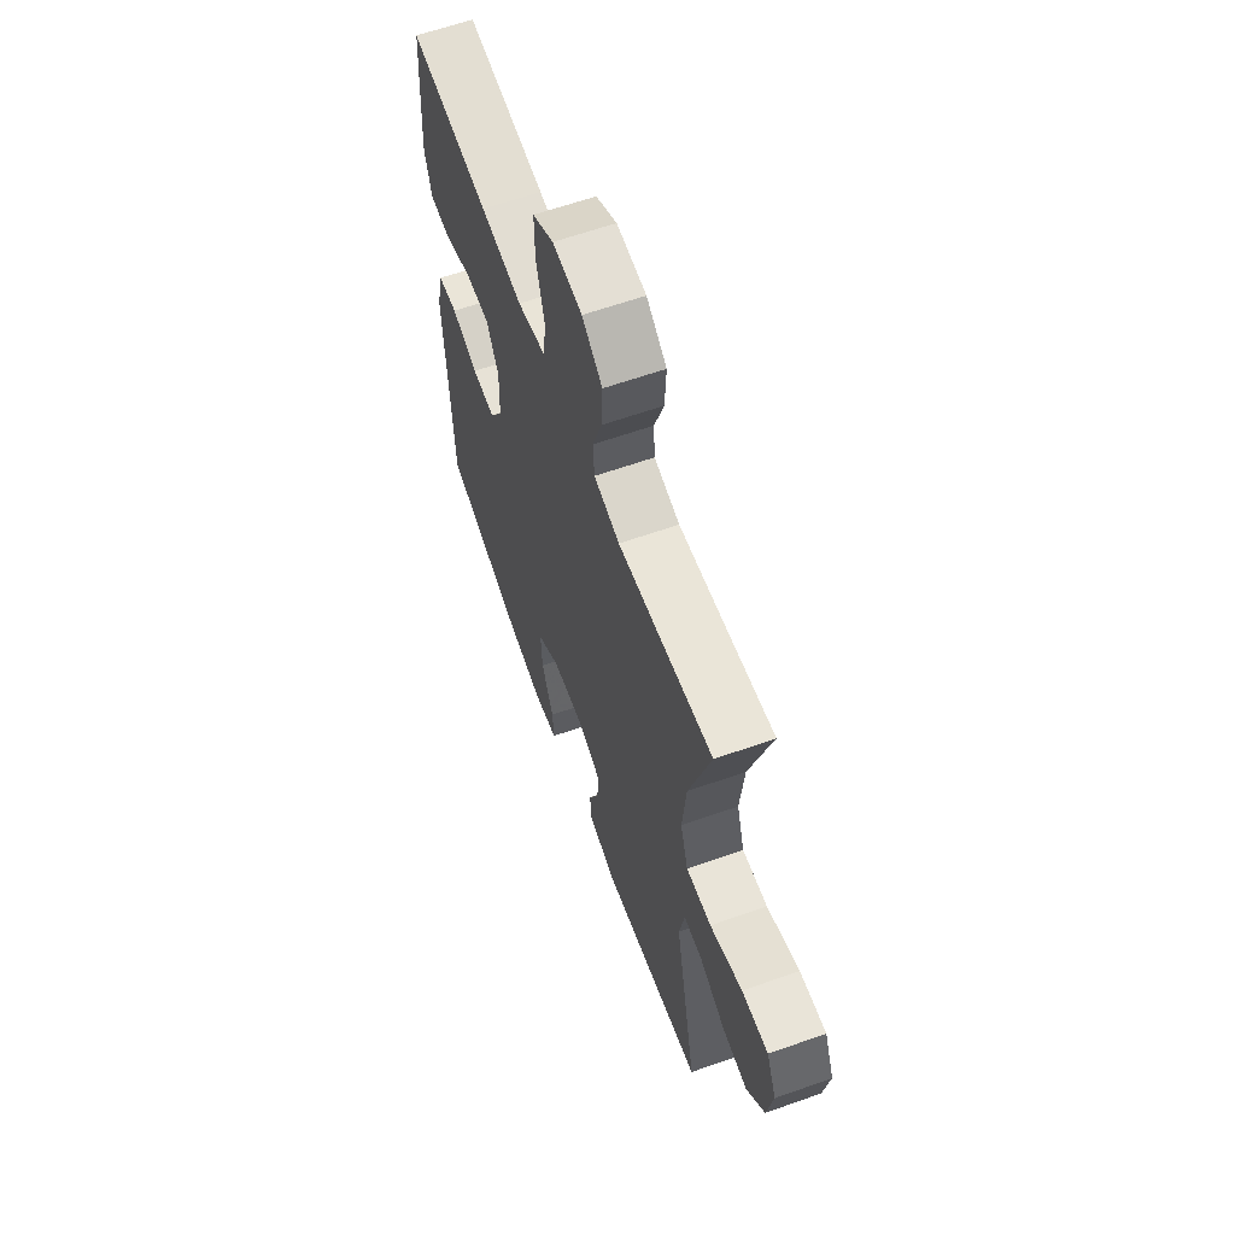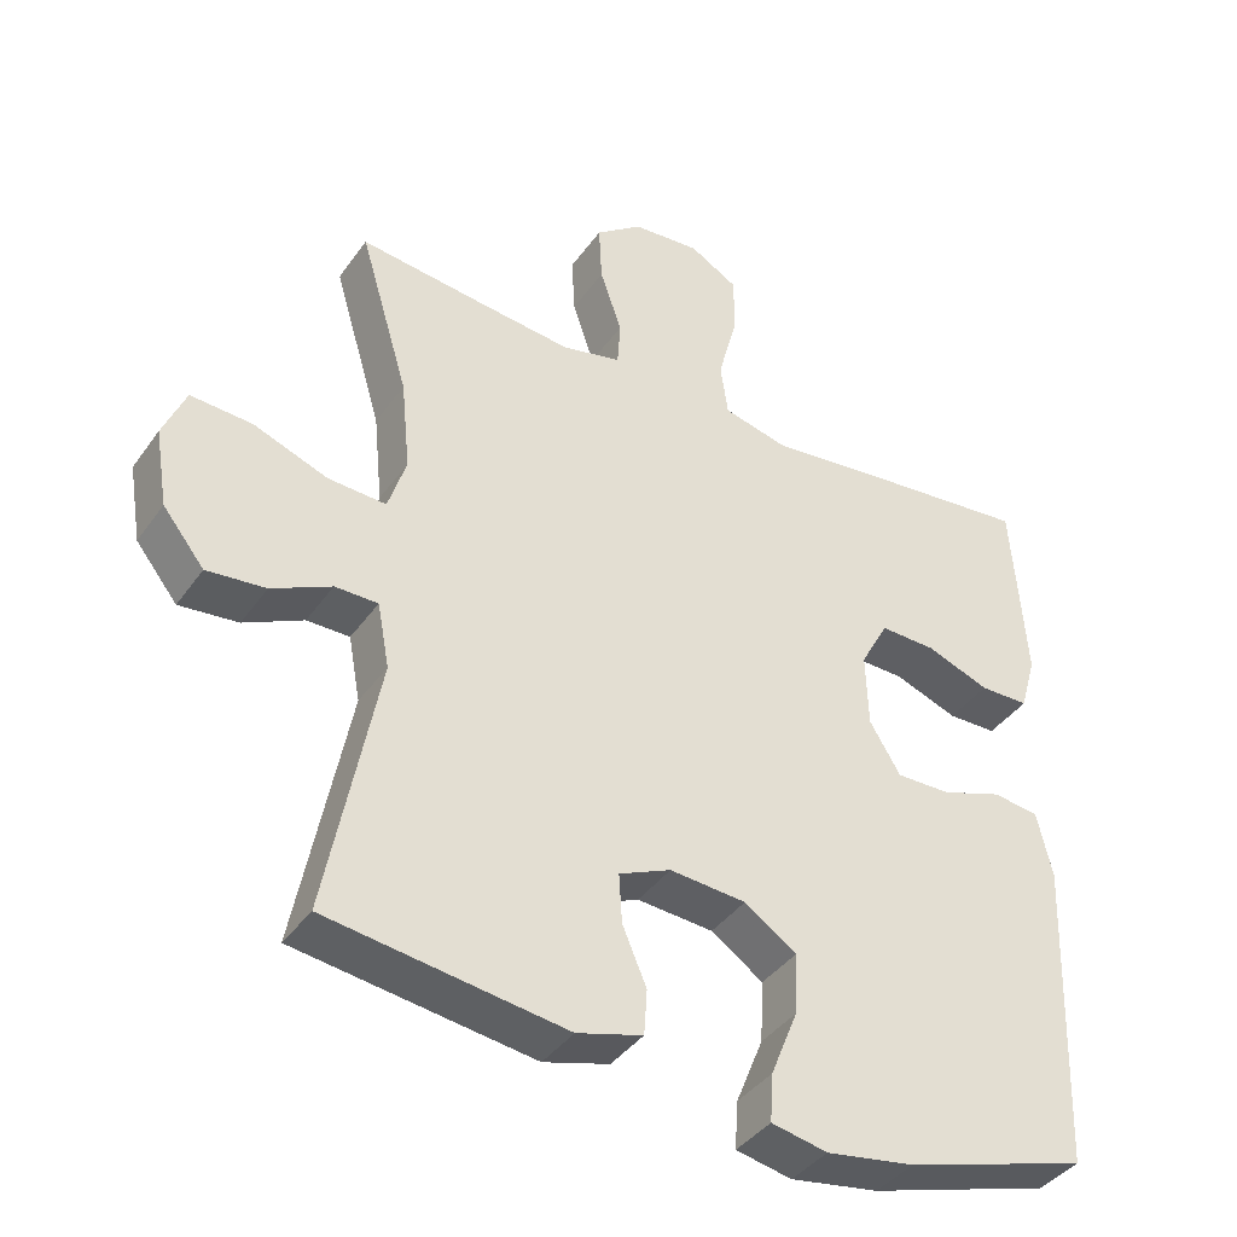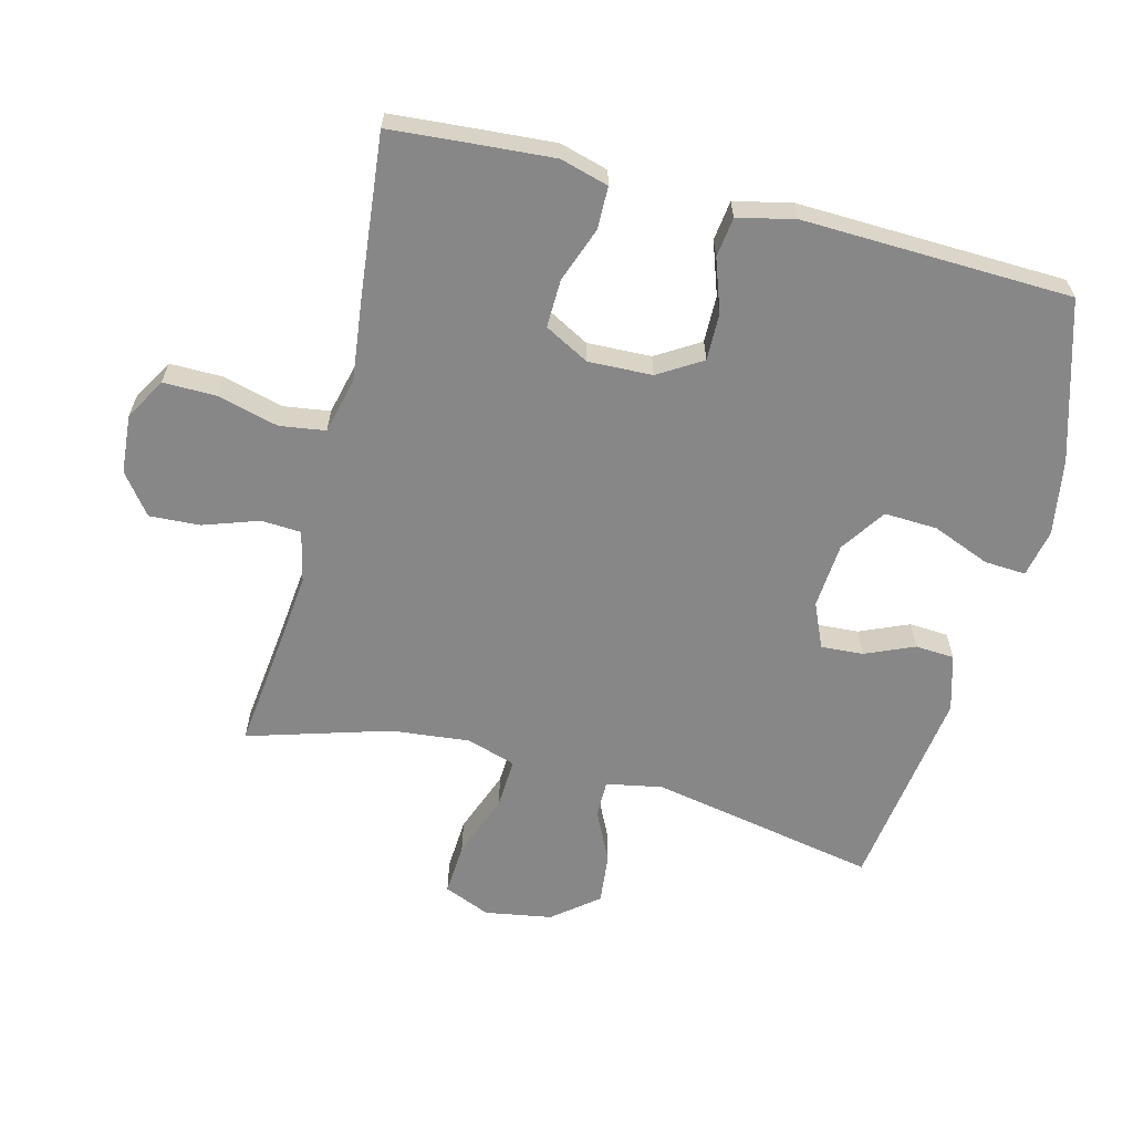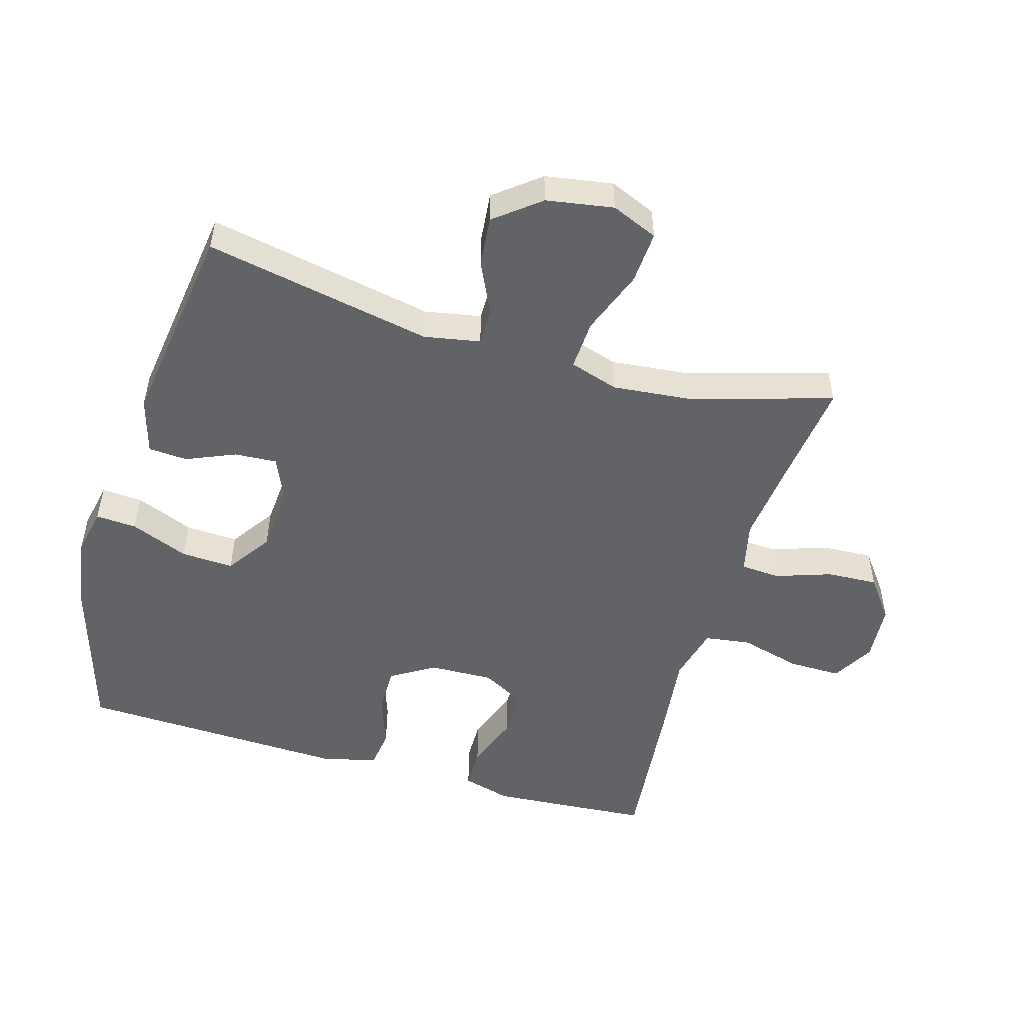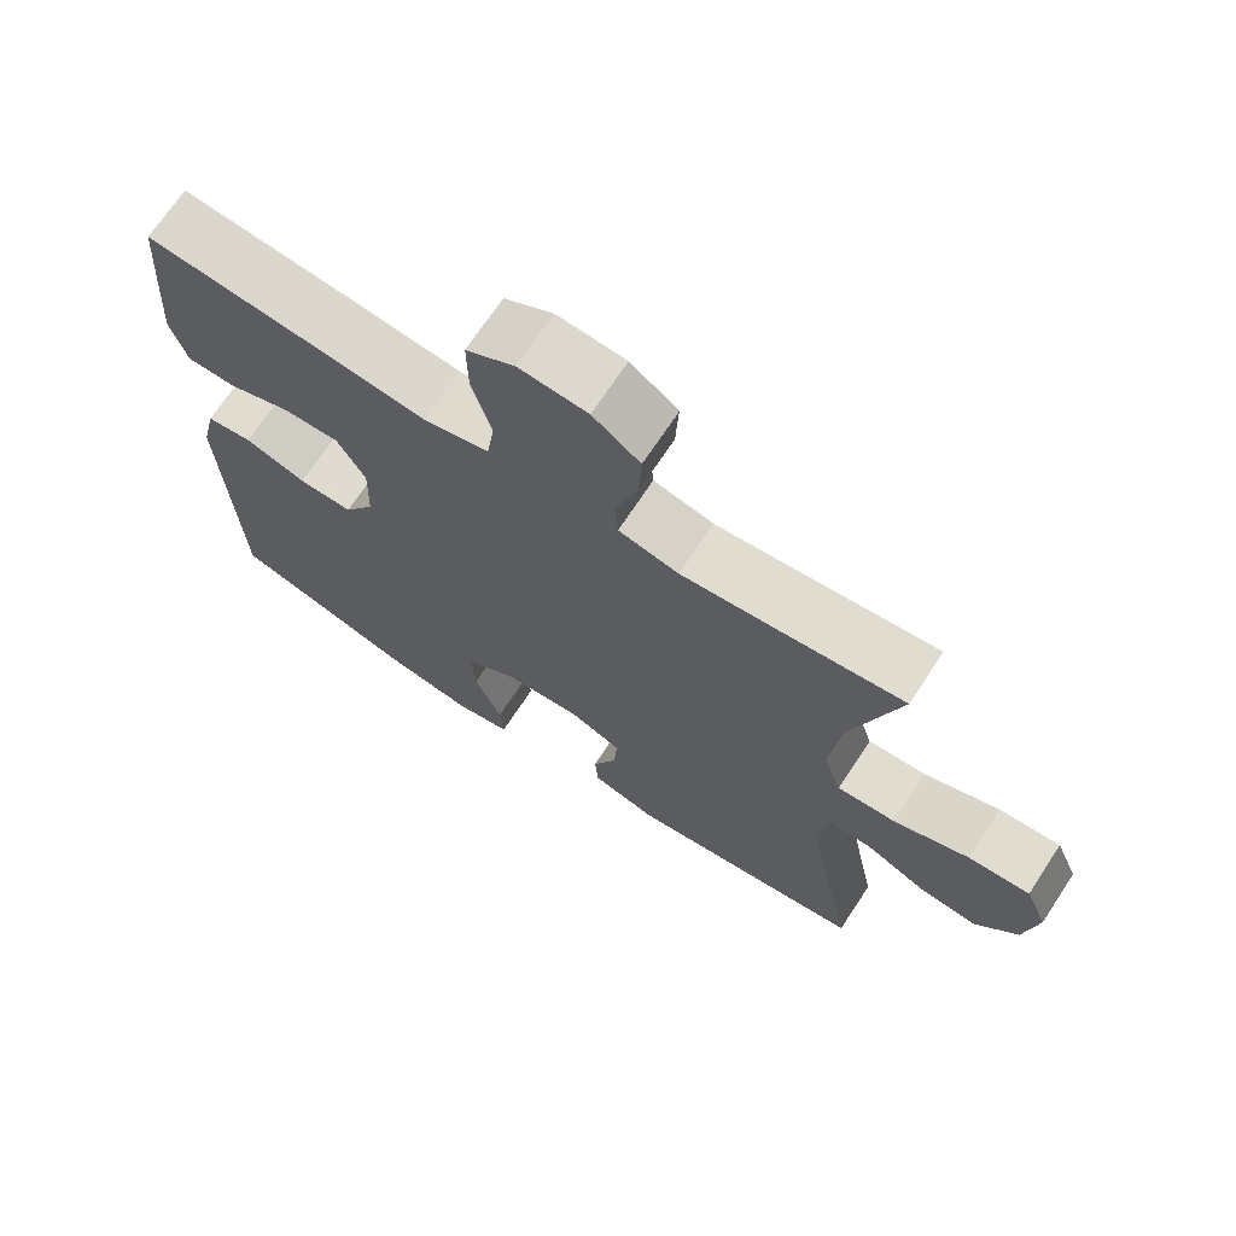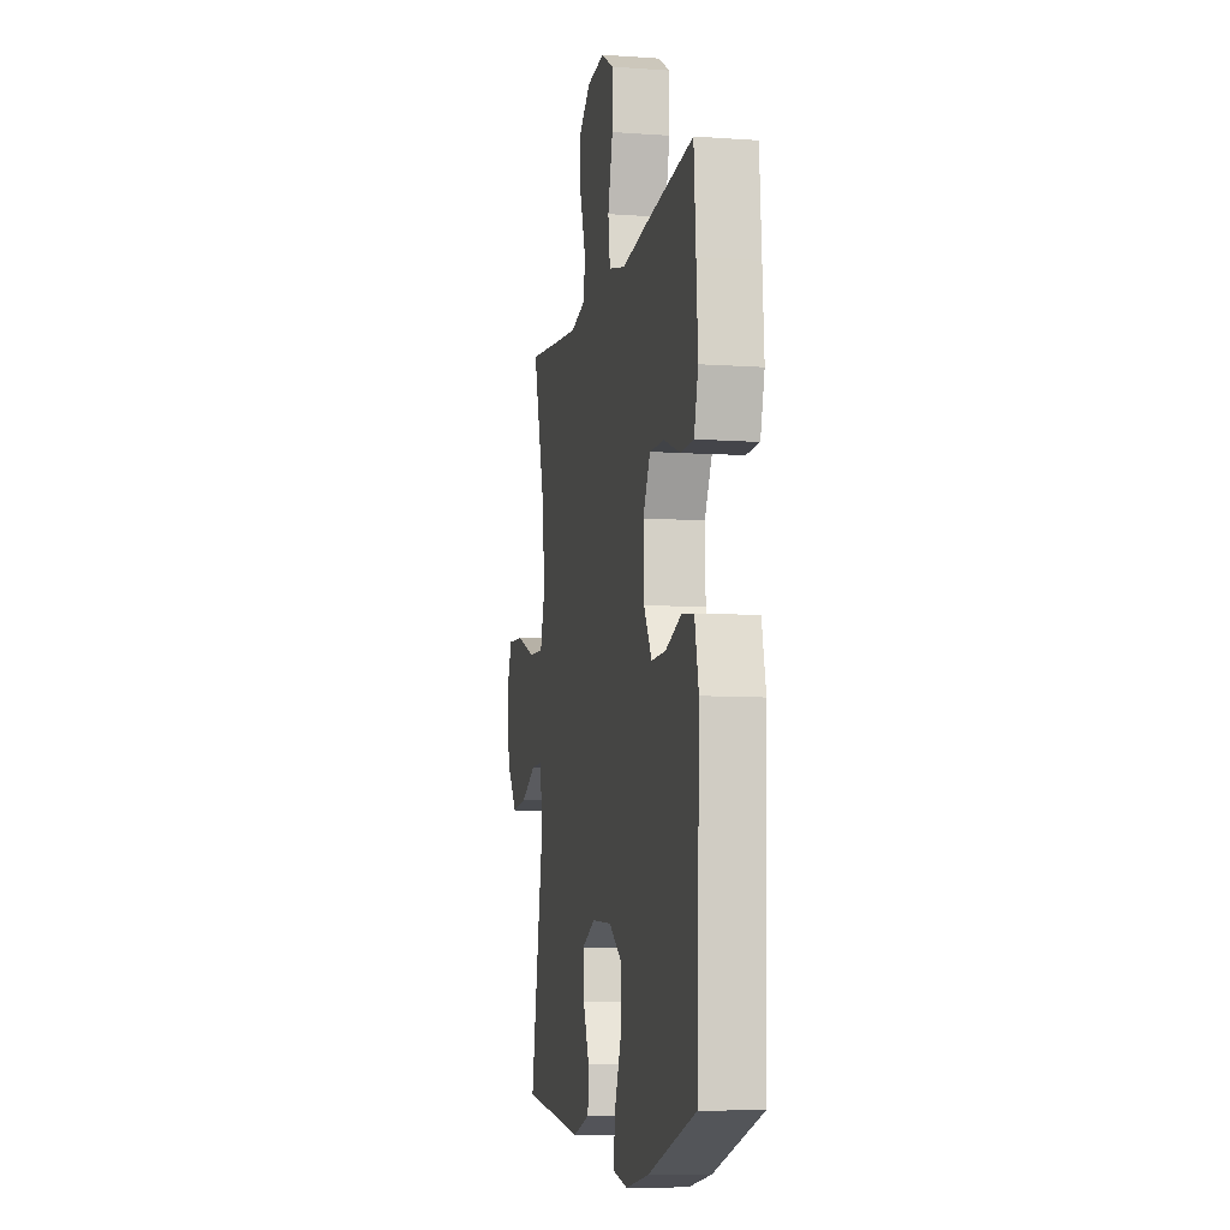
<metadata>
{"format":"obj","ext":"obj","renderer":"f3d","projection":"perspective","resolution":1024,"background":"white","views":[{"elev":62.5,"azim":-109.7,"up":"+Z"},{"elev":-39.6,"azim":-31.7,"up":"+Z"},{"elev":-62.4,"azim":75.8,"up":"+Y"},{"elev":-50.9,"azim":-106.3,"up":"+Y"},{"elev":70.3,"azim":-146.6,"up":"+Z"},{"elev":-8.4,"azim":79.0,"up":"+Z"}]}
</metadata>
<code>
v -0.5 0.07 0.5
v -0.331 0.07 0.48
v -0.21 0.07 0.467
v -0.131 0.07 0.485
v -0.127 0.07 0.546
v -0.156 0.07 0.631
v -0.16 0.07 0.709
v -0.098 0.07 0.756
v -0.008 0.07 0.763
v 0.056 0.07 0.726
v 0.055 0.07 0.645
v 0.03 0.07 0.551
v 0.04 0.07 0.481
v 0.126 0.07 0.46
v 0.254 0.07 0.475
v 0.5 0.07 0.5
v 0.51 0.07 0.368
v 0.518 0.07 0.253
v 0.497 0.07 0.179
v 0.432 0.07 0.178
v 0.348 0.07 0.209
v 0.274 0.07 0.211
v 0.237 0.07 0.143
v 0.24 0.07 0.045
v 0.281 0.07 -0.022
v 0.353 0.07 -0.021
v 0.434 0.07 0.007
v 0.495 0.07 -0.001
v 0.515 0.07 -0.088
v 0.5 0.07 -0.5
v 0.257 0.07 -0.573
v 0.14 0.07 -0.592
v 0.066 0.07 -0.577
v 0.07 0.07 -0.514
v 0.106 0.07 -0.425
v 0.11 0.07 -0.344
v 0.041 0.07 -0.297
v -0.06 0.07 -0.289
v -0.129 0.07 -0.319
v -0.125 0.07 -0.384
v -0.093 0.07 -0.459
v -0.097 0.07 -0.519
v -0.184 0.07 -0.544
v -0.5 0.07 -0.5
v -0.432 0.07 -0.151
v -0.448 0.07 -0.065
v -0.505 0.07 -0.065
v -0.584 0.07 -0.103
v -0.662 0.07 -0.111
v -0.717 0.07 -0.042
v -0.734 0.07 0.061
v -0.704 0.07 0.132
v -0.623 0.07 0.127
v -0.524 0.07 0.09
v -0.447 0.07 0.086
v -0.423 0.07 0.161
v -0.435 0.07 0.282
v -0.5 0 0.5
v -0.331 0 0.48
v -0.21 0 0.467
v -0.131 0 0.485
v -0.127 0 0.546
v -0.156 0 0.631
v -0.16 0 0.709
v -0.098 0 0.756
v -0.008 0 0.763
v 0.056 0 0.726
v 0.055 0 0.645
v 0.03 0 0.551
v 0.04 0 0.481
v 0.126 0 0.46
v 0.254 0 0.475
v 0.5 0 0.5
v 0.51 0 0.368
v 0.518 0 0.253
v 0.497 0 0.179
v 0.432 0 0.178
v 0.348 0 0.209
v 0.274 0 0.211
v 0.237 0 0.143
v 0.24 0 0.045
v 0.281 0 -0.022
v 0.353 0 -0.021
v 0.434 0 0.007
v 0.495 0 -0.001
v 0.515 0 -0.088
v 0.5 0 -0.5
v 0.257 0 -0.573
v 0.14 0 -0.592
v 0.066 0 -0.577
v 0.07 0 -0.514
v 0.106 0 -0.425
v 0.11 0 -0.344
v 0.041 0 -0.297
v -0.06 0 -0.289
v -0.129 0 -0.319
v -0.125 0 -0.384
v -0.093 0 -0.459
v -0.097 0 -0.519
v -0.184 0 -0.544
v -0.5 0 -0.5
v -0.432 0 -0.151
v -0.448 0 -0.065
v -0.505 0 -0.065
v -0.584 0 -0.103
v -0.662 0 -0.111
v -0.717 0 -0.042
v -0.734 0 0.061
v -0.704 0 0.132
v -0.623 0 0.127
v -0.524 0 0.09
v -0.447 0 0.086
v -0.423 0 0.161
v -0.435 0 0.282
f 51 52 53 54
f 51 54 55
f 50 51 55
f 47 48 49 50
f 46 47 50 55
f 45 46 55 56
f 43 44 45
f 40 41 42 43
f 39 40 43 45
f 38 39 45 56
f 32 33 34 35
f 32 35 36
f 31 32 36
f 30 31 36
f 29 30 36 37
f 26 27 28 29
f 25 26 29 37
f 18 19 20 21
f 18 21 22
f 17 18 22
f 14 15 16 17
f 14 17 22
f 13 14 22 23
f 9 10 11 12
f 9 12 13
f 8 9 13
f 5 6 7 8
f 4 5 8 13
f 3 4 13 23
f 57 1 2
f 24 25 37 38
f 24 38 56 57
f 23 24 57
f 2 3 23 57
f 111 110 109 108
f 112 111 108
f 112 108 107
f 107 106 105 104
f 112 107 104 103
f 113 112 103 102
f 102 101 100
f 100 99 98 97
f 102 100 97 96
f 113 102 96 95
f 92 91 90 89
f 93 92 89
f 93 89 88
f 93 88 87
f 94 93 87 86
f 86 85 84 83
f 94 86 83 82
f 78 77 76 75
f 79 78 75
f 79 75 74
f 74 73 72 71
f 79 74 71
f 80 79 71 70
f 69 68 67 66
f 70 69 66
f 70 66 65
f 65 64 63 62
f 70 65 62 61
f 80 70 61 60
f 59 58 114
f 95 94 82 81
f 114 113 95 81
f 114 81 80
f 114 80 60 59
f 1 58 59 2
f 2 59 60 3
f 3 60 61 4
f 4 61 62 5
f 5 62 63 6
f 6 63 64 7
f 7 64 65 8
f 8 65 66 9
f 9 66 67 10
f 10 67 68 11
f 11 68 69 12
f 12 69 70 13
f 13 70 71 14
f 14 71 72 15
f 15 72 73 16
f 16 73 74 17
f 17 74 75 18
f 18 75 76 19
f 19 76 77 20
f 20 77 78 21
f 21 78 79 22
f 22 79 80 23
f 23 80 81 24
f 24 81 82 25
f 25 82 83 26
f 26 83 84 27
f 27 84 85 28
f 28 85 86 29
f 29 86 87 30
f 30 87 88 31
f 31 88 89 32
f 32 89 90 33
f 33 90 91 34
f 34 91 92 35
f 35 92 93 36
f 36 93 94 37
f 37 94 95 38
f 38 95 96 39
f 39 96 97 40
f 40 97 98 41
f 41 98 99 42
f 42 99 100 43
f 43 100 101 44
f 44 101 102 45
f 45 102 103 46
f 46 103 104 47
f 47 104 105 48
f 48 105 106 49
f 49 106 107 50
f 50 107 108 51
f 51 108 109 52
f 52 109 110 53
f 53 110 111 54
f 54 111 112 55
f 55 112 113 56
f 56 113 114 57
f 57 114 58 1

</code>
